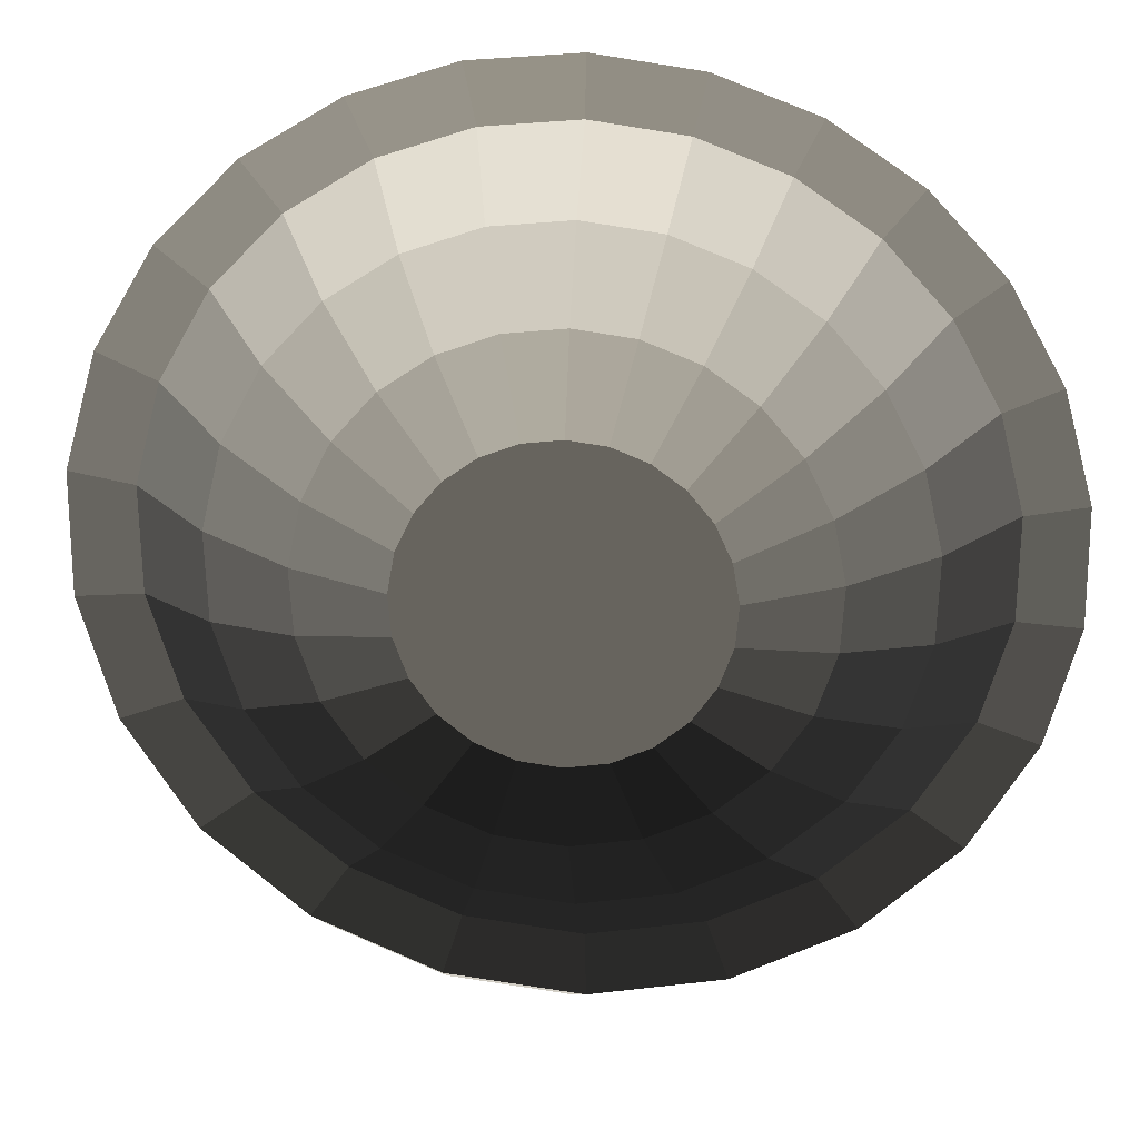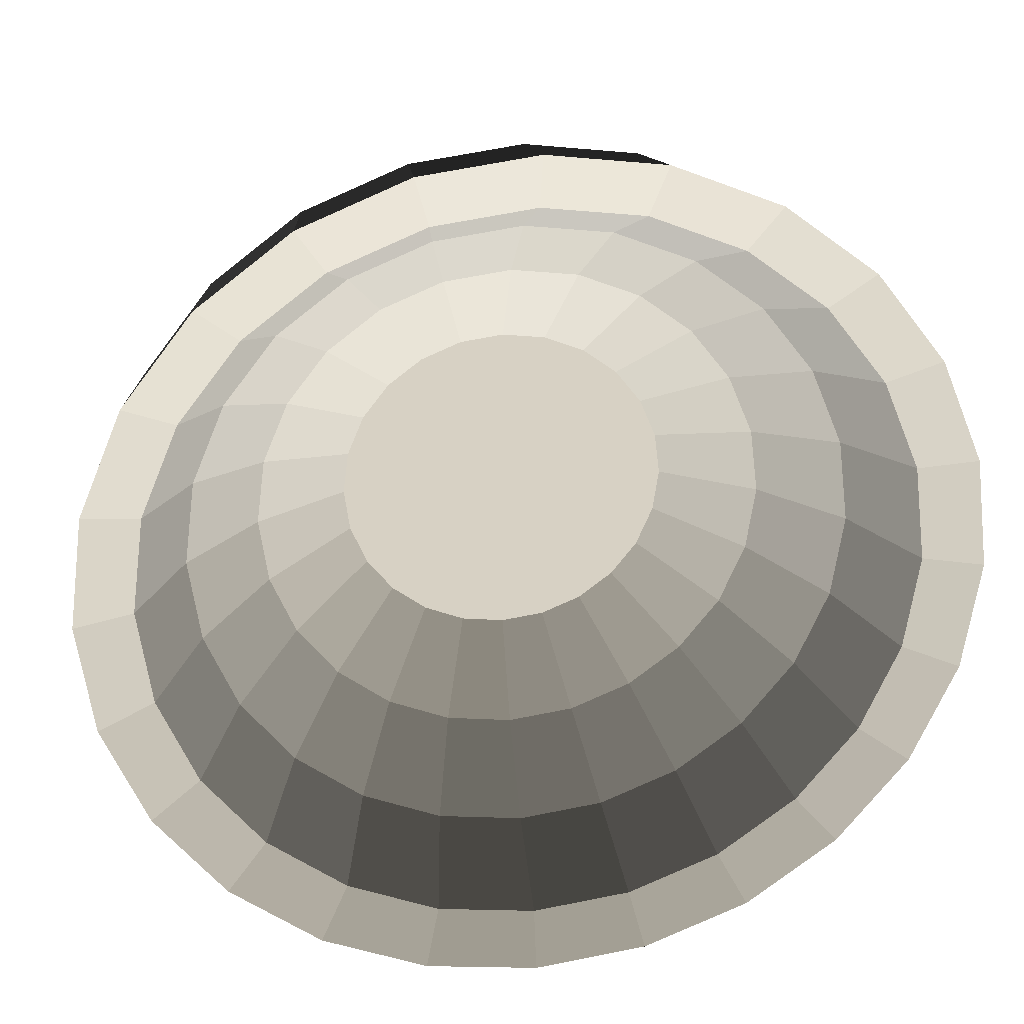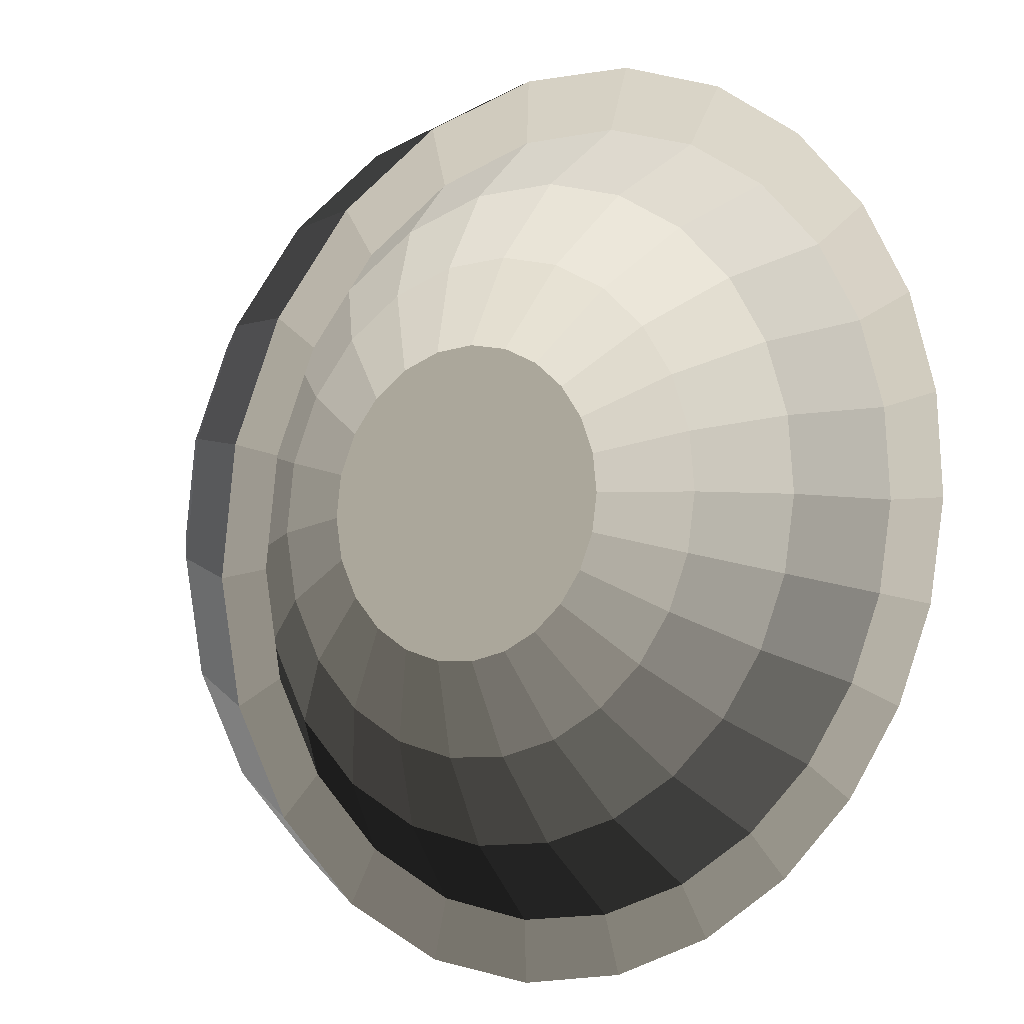
<metadata>
{"format":"obj","ext":"obj","renderer":"f3d","projection":"perspective","resolution":1024,"background":"white","views":[{"elev":-22.8,"azim":-4.6,"up":"+Y"},{"elev":27.1,"azim":-8.5,"up":"+Y"},{"elev":8.2,"azim":-36.5,"up":"+Y"}]}
</metadata>
<code>
v -0.07539 -0.01991 0.03072
v -0.06786 9.5e-05 0.02665
v -0.06559 -0.0175 0.02665
v -0.07799 0.000266 0.03072
v -0.05872 7.2e-05 0.01001
v -0.06765 -0.03872 0.03072
v -0.07313 0.000253 0.0109
v -0.07528 0.02043 0.03072
v -0.05676 -0.01515 0.01001
v -0.05668 0.01529 0.01001
v -0.05885 -0.0339 0.02665
v -0.06344 -0.0363 0.0109
v -0.07069 -0.01866 0.0109
v -0.07059 0.01916 0.0109
v -0.0655 0.01767 0.02665
v -0.04558 3.8e-05 -0.003698
v -0.05092 -0.02935 0.01001
v -0.044 0.01185 -0.003698
v -0.05531 -0.05489 0.03072
v -0.05186 -0.05146 0.0109
v -0.0633 0.000228 -0.006994
v -0.0611 0.01659 -0.006994
v -0.06745 0.0392 0.03072
v -0.06325 0.03676 0.0109
v -0.04406 -0.01179 -0.003698
v -0.05077 0.02945 0.01001
v -0.04809 -0.048 0.02665
v -0.04161 -0.04156 0.01001
v -0.05491 -0.03141 -0.006994
v -0.04489 -0.04453 -0.006994
v -0.06119 -0.01614 -0.006994
v -0.05475 0.03182 -0.006994
v -0.05867 0.03404 0.02665
v -0.02934 -4e-06 -0.01354
v -0.03952 -0.02281 -0.003698
v -0.03941 0.02286 -0.003698
v -0.0392 -0.06732 0.03072
v -0.03676 -0.06312 0.0109
v -0.04917 0.000191 -0.02173
v -0.04747 0.0129 -0.02173
v -0.05502 0.05531 0.03072
v -0.0516 0.05186 0.0109
v -0.04466 0.04489 -0.006994
v -0.02836 -0.007624 -0.01354
v -0.02832 0.00761 -0.01354
v -0.04139 0.04161 0.01001
v -0.03404 -0.05884 0.02665
v -0.03229 -0.03229 -0.003698
v -0.04753 -0.01252 -0.02173
v -0.04266 -0.02438 -0.02173
v -0.03182 -0.05461 -0.006994
v -0.04253 0.02473 -0.02173
v -0.04784 0.04809 0.02665
v -0.02544 -0.01473 -0.01354
v -0.03213 0.0323 -0.003698
v -0.02536 0.0147 -0.01354
v -0.02945 -0.05093 0.01001
v -0.02043 -0.07515 0.03072
v -0.03488 -0.03457 -0.02173
v -0.01916 -0.07046 0.0109
v -0.03171 0.000146 -0.03232
v -0.03061 0.008333 -0.03232
v -0.03886 0.06765 0.03072
v -0.03644 0.06343 0.0109
v -0.03154 0.05491 -0.006994
v -0.0347 0.03488 -0.02173
v -0.02919 0.05092 0.01001
v -0.01767 -0.06567 0.02665
v -0.02078 -0.02084 -0.01354
v -0.02285 -0.03957 -0.003698
v -0.03066 -0.008047 -0.03232
v -0.02751 -0.01569 -0.03232
v -0.02473 -0.0424 -0.02173
v -0.01659 -0.06097 -0.006994
v -0.02743 0.01596 -0.03232
v -0.03374 0.05885 0.02665
v -0.02265 0.03953 -0.003698
v -0.02067 0.02078 -0.01354
v -0.01528 -0.05684 0.01001
v -0.000269 -0.07786 0.03072
v -0.0225 -0.02225 -0.03232
v -0.000256 -0.073 0.0109
v -0.02004 0.07538 0.03072
v -0.01879 0.07068 0.0109
v -0.01628 0.06118 -0.006994
v -0.02451 0.04265 -0.02173
v -0.02239 0.0225 -0.03232
v -0.01499 0.05676 0.01001
v -9.1e-05 -0.06803 0.02665
v -0.0147 -0.02553 -0.01354
v -0.01185 -0.04416 -0.003698
v -0.01596 -0.0273 -0.03232
v -0.0129 -0.04734 -0.02173
v -0.000231 -0.06317 -0.006994
v -0.01733 0.0656 0.02665
v -0.01162 0.04406 -0.003698
v -0.01456 0.02544 -0.01354
v -6.7e-05 -0.05889 0.01001
v 0.0175 -0.06576 0.02665
v 0.01991 -0.07526 0.03072
v 0.01866 -0.07056 0.0109
v 0.000134 0.07799 0.03072
v 0.000121 0.07313 0.0109
v 9.6e-05 0.0633 -0.006994
v -0.01265 0.04753 -0.02173
v -0.01582 0.02751 -0.03232
v 0.000236 0.05873 0.01001
v 0.000202 0.04559 -0.003698
v -0.007606 -0.02849 -0.01354
v -3.3e-05 -0.04575 -0.003698
v -0.008337 -0.03048 -0.03232
v -0.000194 -0.04904 -0.02173
v 0.01614 -0.06106 -0.006994
v 0.00026 0.06787 0.02665
v 5.9e-05 0.04917 -0.02173
v 0.00016 0.02935 -0.01354
v -0.007459 0.02837 -0.01354
v 0.01516 -0.05692 0.01001
v 0.03391 -0.05901 0.02665
v 0.03872 -0.06752 0.03072
v 0.0363 -0.0633 0.0109
v 0.01784 0.06551 0.02665
v 0.01902 0.07059 0.0109
v 0.01646 0.0611 -0.006994
v 0.01276 0.04746 -0.02173
v 1.4e-05 0.03171 -0.03232
v -0.008179 0.03065 -0.03232
v 0.01545 0.05668 0.01001
v 0.01202 0.044 -0.003698
v 0.007775 0.02833 -0.01354
v 8e-06 -0.02951 -0.01354
v 0.01179 -0.04422 -0.003698
v -0.000149 -0.03158 -0.03232
v 0.01252 -0.0474 -0.02173
v 0.03141 -0.05478 -0.006994
v 0.0203 0.07528 0.03072
v 0.008201 0.03061 -0.03232
v 0.007628 -0.02853 -0.01354
v 0.02936 -0.05108 0.01001
v 0.04801 -0.04825 0.02665
v 0.05489 -0.05518 0.03072
v 0.02282 -0.03969 -0.003698
v 0.008044 -0.03052 -0.03232
v 0.02438 -0.04253 -0.02173
v 0.05146 -0.05173 0.0109
v 0.03421 0.05868 0.02665
v 0.02962 0.05077 0.01001
v 0.03663 0.06324 0.0109
v 0.03169 0.05474 -0.006994
v 0.02459 0.04253 -0.02173
v 0.01582 0.02743 -0.03232
v 0.02302 0.03941 -0.003698
v 0.01486 0.02537 -0.01354
v 0.01473 -0.0256 -0.01354
v 0.01568 -0.02738 -0.03232
v 0.03457 -0.03475 -0.02173
v 0.04453 -0.04476 -0.006994
v 0.03907 0.06745 0.03072
v 0.03229 -0.03246 -0.003698
v 0.04156 -0.04177 0.01001
v 0.05884 -0.03421 0.02665
v 0.06731 -0.03907 0.03072
v 0.02084 -0.02094 -0.01354
v 0.02225 -0.02237 -0.03232
v 0.06311 -0.03663 0.0109
v 0.04825 0.04784 0.02665
v 0.04177 0.0414 0.01001
v 0.03246 0.03213 -0.003698
v 0.05173 0.05159 0.0109
v 0.04476 0.04466 -0.006994
v 0.03474 0.0347 -0.02173
v 0.02237 0.02238 -0.03232
v 0.02095 0.02067 -0.01354
v 0.0424 -0.0246 -0.02173
v 0.0273 -0.01583 -0.03232
v 0.05461 -0.03169 -0.006994
v 0.05517 0.05502 0.03072
v 0.03958 -0.02302 -0.003698
v 0.02553 -0.01486 -0.01354
v 0.05094 -0.02961 0.01001
v 0.06567 -0.01784 0.02665
v 0.07515 -0.0203 0.03072
v 0.07046 -0.01903 0.0109
v 0.05902 0.03374 0.02665
v 0.03969 0.02265 -0.003698
v 0.02561 0.01457 -0.01354
v 0.06752 0.03885 0.03072
v 0.0633 0.03643 0.0109
v 0.04252 0.02451 -0.02173
v 0.02738 0.01582 -0.03232
v 0.04733 -0.01277 -0.02173
v 0.03048 -0.008205 -0.03232
v 0.06097 -0.01646 -0.006994
v 0.05109 0.02919 0.01001
v 0.05477 0.03154 -0.006994
v 0.04417 -0.01201 -0.003698
v 0.02849 -0.007771 -0.01354
v 0.05685 -0.01545 0.01001
v 0.06803 -0.000256 0.02665
v 0.07785 -0.000137 0.03072
v 0.07299 -0.000124 0.0109
v 0.06576 0.01734 0.02665
v 0.04423 0.01163 -0.003698
v 0.02853 0.007463 -0.01354
v 0.07525 0.02004 0.03072
v 0.07055 0.01879 0.0109
v 0.0474 0.01265 -0.02173
v 0.03052 0.008176 -0.03232
v 0.06316 -9.9e-05 -0.006994
v 0.03158 -1.7e-05 -0.03232
v 0.05693 0.01499 0.01001
v 0.06105 0.01627 -0.006994
v 0.05889 -0.000232 0.01001
v 0.02951 -0.000156 -0.01354
v 0.04904 -6.3e-05 -0.02173
v 0.04575 -0.000198 -0.003698
g mesh1_mesh1-geometry
f 1 2 3
f 2 1 4
f 3 2 1
f 4 1 2
f 5 3 2
f 2 3 5
f 6 3 1
f 1 3 6
f 7 1 4
f 4 1 7
f 8 2 4
f 4 2 8
f 3 5 9
f 9 5 3
f 2 10 5
f 5 10 2
f 3 6 11
f 11 6 3
f 1 12 6
f 6 12 1
f 1 7 13
f 13 7 1
f 4 14 7
f 7 14 4
f 2 8 15
f 15 8 2
f 14 4 8
f 8 4 14
f 16 9 5
f 5 9 16
f 17 3 9
f 9 3 17
f 10 2 15
f 15 2 10
f 18 5 10
f 10 5 18
f 11 19 6
f 6 19 11
f 3 17 11
f 11 17 3
f 12 1 13
f 13 1 12
f 20 6 12
f 12 6 20
f 21 13 7
f 7 13 21
f 22 7 14
f 14 7 22
f 23 15 8
f 8 15 23
f 8 24 14
f 14 24 8
f 9 16 25
f 25 16 9
f 5 18 16
f 16 18 5
f 25 17 9
f 9 17 25
f 15 26 10
f 10 26 15
f 26 18 10
f 10 18 26
f 19 11 27
f 27 11 19
f 6 20 19
f 19 20 6
f 28 11 17
f 17 11 28
f 13 29 12
f 12 29 13
f 12 30 20
f 20 30 12
f 13 21 31
f 31 21 13
f 7 22 21
f 21 22 7
f 14 32 22
f 22 32 14
f 15 23 33
f 33 23 15
f 24 8 23
f 23 8 24
f 32 14 24
f 24 14 32
f 34 25 16
f 16 25 34
f 18 34 16
f 16 34 18
f 17 25 35
f 35 25 17
f 26 15 33
f 33 15 26
f 18 26 36
f 36 26 18
f 11 28 27
f 27 28 11
f 37 27 19
f 19 27 37
f 20 37 19
f 19 37 20
f 35 28 17
f 17 28 35
f 29 13 31
f 31 13 29
f 30 12 29
f 29 12 30
f 30 38 20
f 20 38 30
f 39 31 21
f 21 31 39
f 40 21 22
f 22 21 40
f 32 40 22
f 22 40 32
f 41 33 23
f 23 33 41
f 23 42 24
f 24 42 23
f 24 43 32
f 32 43 24
f 25 34 44
f 44 34 25
f 34 18 45
f 45 18 34
f 44 35 25
f 25 35 44
f 33 46 26
f 26 46 33
f 46 36 26
f 26 36 46
f 36 45 18
f 18 45 36
f 28 47 27
f 27 47 28
f 27 37 47
f 47 37 27
f 37 20 38
f 38 20 37
f 28 35 48
f 48 35 28
f 49 29 31
f 31 29 49
f 50 30 29
f 29 30 50
f 38 30 51
f 51 30 38
f 31 39 49
f 49 39 31
f 21 40 39
f 39 40 21
f 40 32 52
f 52 32 40
f 33 41 53
f 53 41 33
f 42 23 41
f 41 23 42
f 43 24 42
f 42 24 43
f 43 52 32
f 32 52 43
f 45 44 34
f 34 44 45
f 35 44 54
f 54 44 35
f 46 33 53
f 53 33 46
f 36 46 55
f 55 46 36
f 45 36 56
f 56 36 45
f 47 28 57
f 57 28 47
f 47 58 37
f 37 58 47
f 38 58 37
f 37 58 38
f 54 48 35
f 35 48 54
f 48 57 28
f 28 57 48
f 29 49 50
f 50 49 29
f 30 50 59
f 59 50 30
f 59 51 30
f 30 51 59
f 51 60 38
f 38 60 51
f 61 49 39
f 39 49 61
f 40 61 39
f 39 61 40
f 52 62 40
f 40 62 52
f 63 53 41
f 41 53 63
f 41 64 42
f 42 64 41
f 42 65 43
f 43 65 42
f 52 43 66
f 66 43 52
f 45 54 44
f 44 54 45
f 53 67 46
f 46 67 53
f 67 55 46
f 46 55 67
f 55 56 36
f 36 56 55
f 56 54 45
f 45 54 56
f 57 68 47
f 47 68 57
f 58 47 68
f 68 47 58
f 58 38 60
f 60 38 58
f 48 54 69
f 69 54 48
f 57 48 70
f 70 48 57
f 71 50 49
f 49 50 71
f 72 59 50
f 50 59 72
f 51 59 73
f 73 59 51
f 60 51 74
f 74 51 60
f 49 61 71
f 71 61 49
f 61 40 62
f 62 40 61
f 62 52 75
f 75 52 62
f 53 63 76
f 76 63 53
f 64 41 63
f 63 41 64
f 65 42 64
f 64 42 65
f 65 66 43
f 43 66 65
f 66 75 52
f 52 75 66
f 67 53 76
f 76 53 67
f 55 67 77
f 77 67 55
f 56 55 78
f 78 55 56
f 56 69 54
f 54 69 56
f 68 57 79
f 79 57 68
f 80 68 58
f 58 68 80
f 60 80 58
f 58 80 60
f 69 70 48
f 48 70 69
f 70 79 57
f 57 79 70
f 50 71 72
f 72 71 50
f 59 72 81
f 81 72 59
f 81 73 59
f 59 73 81
f 73 74 51
f 51 74 73
f 74 82 60
f 60 82 74
f 62 71 61
f 61 71 62
f 75 72 62
f 62 72 75
f 76 83 63
f 63 83 76
f 63 84 64
f 64 84 63
f 64 85 65
f 65 85 64
f 66 65 86
f 86 65 66
f 75 66 87
f 87 66 75
f 76 88 67
f 67 88 76
f 88 77 67
f 67 77 88
f 77 78 55
f 55 78 77
f 78 69 56
f 56 69 78
f 79 89 68
f 68 89 79
f 68 80 89
f 89 80 68
f 80 60 82
f 82 60 80
f 70 69 90
f 90 69 70
f 79 70 91
f 91 70 79
f 62 72 71
f 71 72 62
f 75 81 72
f 72 81 75
f 73 81 92
f 92 81 73
f 74 73 93
f 93 73 74
f 82 74 94
f 94 74 82
f 83 76 95
f 95 76 83
f 84 63 83
f 83 63 84
f 85 64 84
f 84 64 85
f 85 86 65
f 65 86 85
f 86 87 66
f 66 87 86
f 87 81 75
f 75 81 87
f 88 76 95
f 95 76 88
f 77 88 96
f 96 88 77
f 78 77 97
f 97 77 78
f 78 90 69
f 69 90 78
f 89 79 98
f 98 79 89
f 80 99 89
f 89 99 80
f 82 100 80
f 80 100 82
f 90 91 70
f 70 91 90
f 91 98 79
f 79 98 91
f 87 92 81
f 81 92 87
f 92 93 73
f 73 93 92
f 93 94 74
f 74 94 93
f 94 101 82
f 82 101 94
f 95 102 83
f 83 102 95
f 83 103 84
f 84 103 83
f 84 104 85
f 85 104 84
f 86 85 105
f 105 85 86
f 87 86 106
f 106 86 87
f 95 107 88
f 88 107 95
f 88 108 96
f 96 108 88
f 96 97 77
f 77 97 96
f 97 90 78
f 78 90 97
f 98 99 89
f 89 99 98
f 99 80 100
f 100 80 99
f 100 82 101
f 101 82 100
f 91 90 109
f 109 90 91
f 98 91 110
f 110 91 98
f 106 92 87
f 87 92 106
f 93 92 111
f 111 92 93
f 94 93 112
f 112 93 94
f 101 94 113
f 113 94 101
f 102 95 114
f 114 95 102
f 103 83 102
f 102 83 103
f 104 84 103
f 103 84 104
f 115 85 104
f 104 85 115
f 85 115 105
f 105 115 85
f 105 106 86
f 86 106 105
f 107 95 114
f 114 95 107
f 108 88 107
f 107 88 108
f 116 96 108
f 108 96 116
f 97 96 117
f 117 96 97
f 97 109 90
f 90 109 97
f 99 98 118
f 118 98 99
f 119 100 99
f 99 100 119
f 101 120 100
f 100 120 101
f 109 110 91
f 91 110 109
f 110 118 98
f 98 118 110
f 106 111 92
f 92 111 106
f 111 112 93
f 93 112 111
f 112 113 94
f 94 113 112
f 113 121 101
f 101 121 113
f 102 122 114
f 114 122 102
f 102 123 103
f 103 123 102
f 103 124 104
f 104 124 103
f 104 125 115
f 115 125 104
f 126 105 115
f 115 105 126
f 106 105 127
f 127 105 106
f 114 128 107
f 107 128 114
f 107 129 108
f 108 129 107
f 96 116 117
f 117 116 96
f 108 130 116
f 116 130 108
f 117 109 97
f 97 109 117
f 118 119 99
f 99 119 118
f 100 119 120
f 120 119 100
f 120 101 121
f 121 101 120
f 110 109 131
f 131 109 110
f 118 110 132
f 132 110 118
f 127 111 106
f 106 111 127
f 112 111 133
f 133 111 112
f 113 112 134
f 134 112 113
f 121 113 135
f 135 113 121
f 122 102 136
f 136 102 122
f 128 114 122
f 122 114 128
f 123 102 136
f 136 102 123
f 124 103 123
f 123 103 124
f 125 104 124
f 124 104 125
f 137 115 125
f 125 115 137
f 105 126 127
f 127 126 105
f 115 137 126
f 126 137 115
f 129 107 128
f 128 107 129
f 130 108 129
f 129 108 130
f 116 131 117
f 117 131 116
f 130 138 116
f 116 138 130
f 117 131 109
f 109 131 117
f 119 118 139
f 139 118 119
f 140 120 119
f 119 120 140
f 121 141 120
f 120 141 121
f 138 110 131
f 131 110 138
f 110 138 132
f 132 138 110
f 142 118 132
f 132 118 142
f 127 133 111
f 111 133 127
f 143 112 133
f 133 112 143
f 112 143 134
f 134 143 112
f 144 113 134
f 134 113 144
f 113 144 135
f 135 144 113
f 135 145 121
f 121 145 135
f 136 146 122
f 122 146 136
f 122 147 128
f 128 147 122
f 136 148 123
f 123 148 136
f 123 149 124
f 124 149 123
f 124 150 125
f 125 150 124
f 125 151 137
f 137 151 125
f 126 133 127
f 127 133 126
f 137 143 126
f 126 143 137
f 128 152 129
f 129 152 128
f 129 153 130
f 130 153 129
f 116 138 131
f 131 138 116
f 130 154 138
f 138 154 130
f 118 142 139
f 139 142 118
f 139 140 119
f 119 140 139
f 120 140 141
f 141 140 120
f 141 121 145
f 145 121 141
f 154 132 138
f 138 132 154
f 132 154 142
f 142 154 132
f 126 143 133
f 133 143 126
f 155 134 143
f 143 134 155
f 134 155 144
f 144 155 134
f 156 135 144
f 144 135 156
f 145 135 157
f 157 135 145
f 146 136 158
f 158 136 146
f 147 122 146
f 146 122 147
f 152 128 147
f 147 128 152
f 148 136 158
f 158 136 148
f 149 123 148
f 148 123 149
f 150 124 149
f 149 124 150
f 151 125 150
f 150 125 151
f 151 155 137
f 137 155 151
f 137 155 143
f 143 155 137
f 153 129 152
f 152 129 153
f 153 154 130
f 130 154 153
f 159 139 142
f 142 139 159
f 140 139 160
f 160 139 140
f 161 141 140
f 140 141 161
f 145 162 141
f 141 162 145
f 163 142 154
f 154 142 163
f 164 144 155
f 155 144 164
f 135 156 157
f 157 156 135
f 144 164 156
f 156 164 144
f 157 165 145
f 145 165 157
f 166 158 146
f 146 158 166
f 146 167 147
f 147 167 146
f 147 168 152
f 152 168 147
f 158 169 148
f 148 169 158
f 148 170 149
f 149 170 148
f 149 171 150
f 150 171 149
f 150 172 151
f 151 172 150
f 151 164 155
f 155 164 151
f 152 173 153
f 153 173 152
f 153 163 154
f 154 163 153
f 139 159 160
f 160 159 139
f 142 163 159
f 159 163 142
f 160 161 140
f 140 161 160
f 141 161 162
f 162 161 141
f 162 145 165
f 165 145 162
f 174 157 156
f 156 157 174
f 175 156 164
f 164 156 175
f 165 157 176
f 176 157 165
f 158 166 177
f 177 166 158
f 167 146 166
f 166 146 167
f 168 147 167
f 167 147 168
f 173 152 168
f 168 152 173
f 169 158 177
f 177 158 169
f 170 148 169
f 169 148 170
f 171 149 170
f 170 149 171
f 172 150 171
f 171 150 172
f 172 164 151
f 151 164 172
f 173 163 153
f 153 163 173
f 178 160 159
f 159 160 178
f 179 159 163
f 163 159 179
f 161 160 180
f 180 160 161
f 181 162 161
f 161 162 181
f 165 182 162
f 162 182 165
f 157 174 176
f 176 174 157
f 156 175 174
f 174 175 156
f 172 175 164
f 164 175 172
f 176 183 165
f 165 183 176
f 177 184 166
f 166 184 177
f 184 167 166
f 166 167 184
f 167 185 168
f 168 185 167
f 168 186 173
f 173 186 168
f 187 169 177
f 177 169 187
f 188 170 169
f 169 170 188
f 170 189 171
f 171 189 170
f 171 190 172
f 172 190 171
f 173 179 163
f 163 179 173
f 160 178 180
f 180 178 160
f 159 179 178
f 178 179 159
f 180 181 161
f 161 181 180
f 162 181 182
f 182 181 162
f 182 165 183
f 183 165 182
f 191 176 174
f 174 176 191
f 192 174 175
f 175 174 192
f 190 175 172
f 172 175 190
f 183 176 193
f 193 176 183
f 184 177 187
f 187 177 184
f 167 184 194
f 194 184 167
f 185 167 194
f 194 167 185
f 186 168 185
f 185 168 186
f 186 179 173
f 173 179 186
f 169 187 188
f 188 187 169
f 170 188 195
f 195 188 170
f 189 170 195
f 195 170 189
f 190 171 189
f 189 171 190
f 196 180 178
f 178 180 196
f 197 178 179
f 179 178 197
f 181 180 198
f 198 180 181
f 182 199 181
f 181 199 182
f 183 200 182
f 182 200 183
f 176 191 193
f 193 191 176
f 174 192 191
f 191 192 174
f 190 192 175
f 175 192 190
f 193 201 183
f 183 201 193
f 187 202 184
f 184 202 187
f 202 194 184
f 184 194 202
f 194 203 185
f 185 203 194
f 185 204 186
f 186 204 185
f 186 197 179
f 179 197 186
f 205 188 187
f 187 188 205
f 206 195 188
f 188 195 206
f 195 207 189
f 189 207 195
f 189 208 190
f 190 208 189
f 180 196 198
f 198 196 180
f 178 197 196
f 196 197 178
f 198 199 181
f 181 199 198
f 199 182 200
f 200 182 199
f 200 183 201
f 201 183 200
f 191 209 193
f 193 209 191
f 210 191 192
f 192 191 210
f 208 192 190
f 190 192 208
f 201 193 209
f 209 193 201
f 202 187 205
f 205 187 202
f 194 202 211
f 211 202 194
f 203 194 211
f 211 194 203
f 204 185 203
f 203 185 204
f 204 197 186
f 186 197 204
f 188 205 206
f 206 205 188
f 195 206 212
f 212 206 195
f 207 195 212
f 212 195 207
f 208 189 207
f 207 189 208
f 196 213 198
f 198 213 196
f 214 196 197
f 197 196 214
f 199 198 213
f 213 198 199
f 199 205 200
f 200 205 199
f 206 200 201
f 201 200 206
f 209 191 215
f 215 191 209
f 191 210 215
f 215 210 191
f 192 208 210
f 210 208 192
f 212 201 209
f 209 201 212
f 205 199 202
f 202 199 205
f 199 211 202
f 202 211 199
f 213 203 211
f 211 203 213
f 203 214 204
f 204 214 203
f 197 204 214
f 214 204 197
f 200 206 205
f 205 206 200
f 201 212 206
f 206 212 201
f 209 207 212
f 212 207 209
f 207 210 208
f 208 210 207
f 213 196 216
f 216 196 213
f 196 214 216
f 216 214 196
f 211 199 213
f 213 199 211
f 207 209 215
f 215 209 207
f 210 207 215
f 215 207 210
f 203 213 216
f 216 213 203
f 214 203 216
f 216 203 214

</code>
